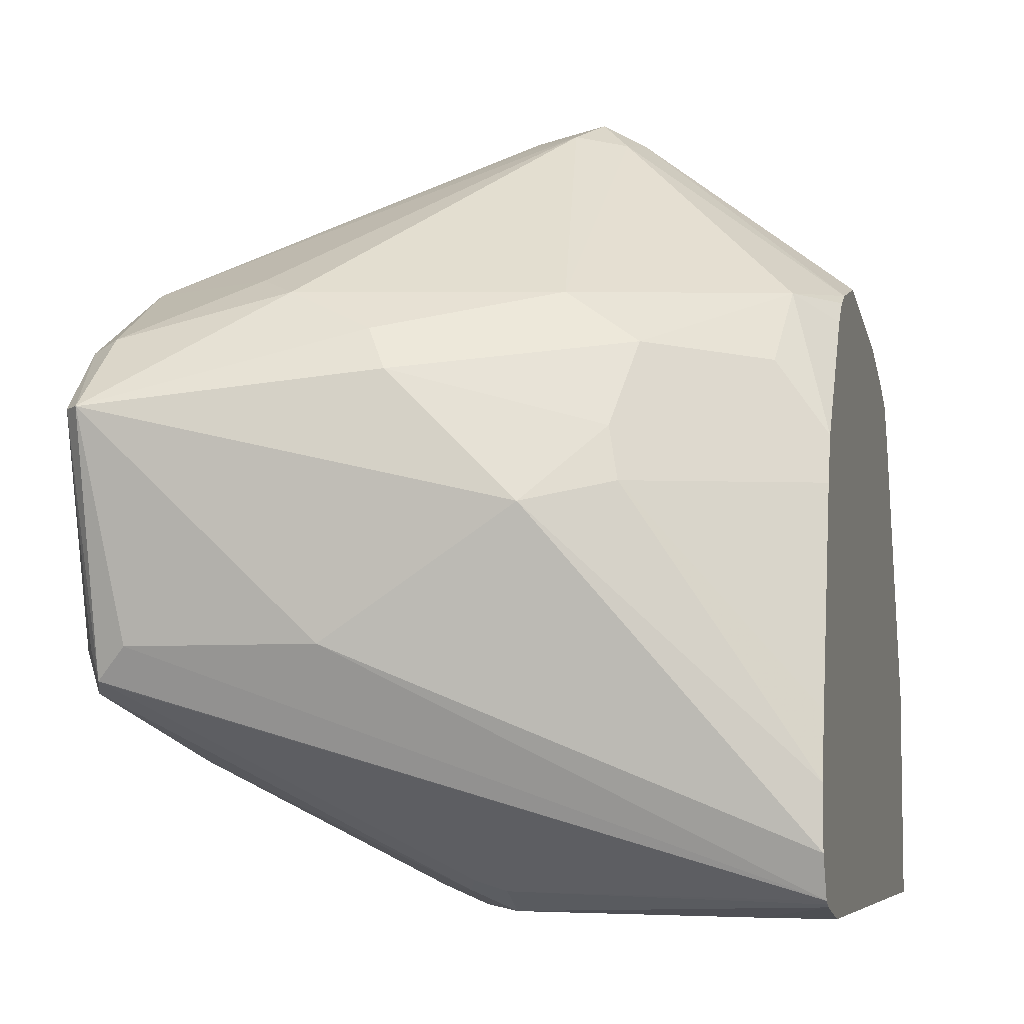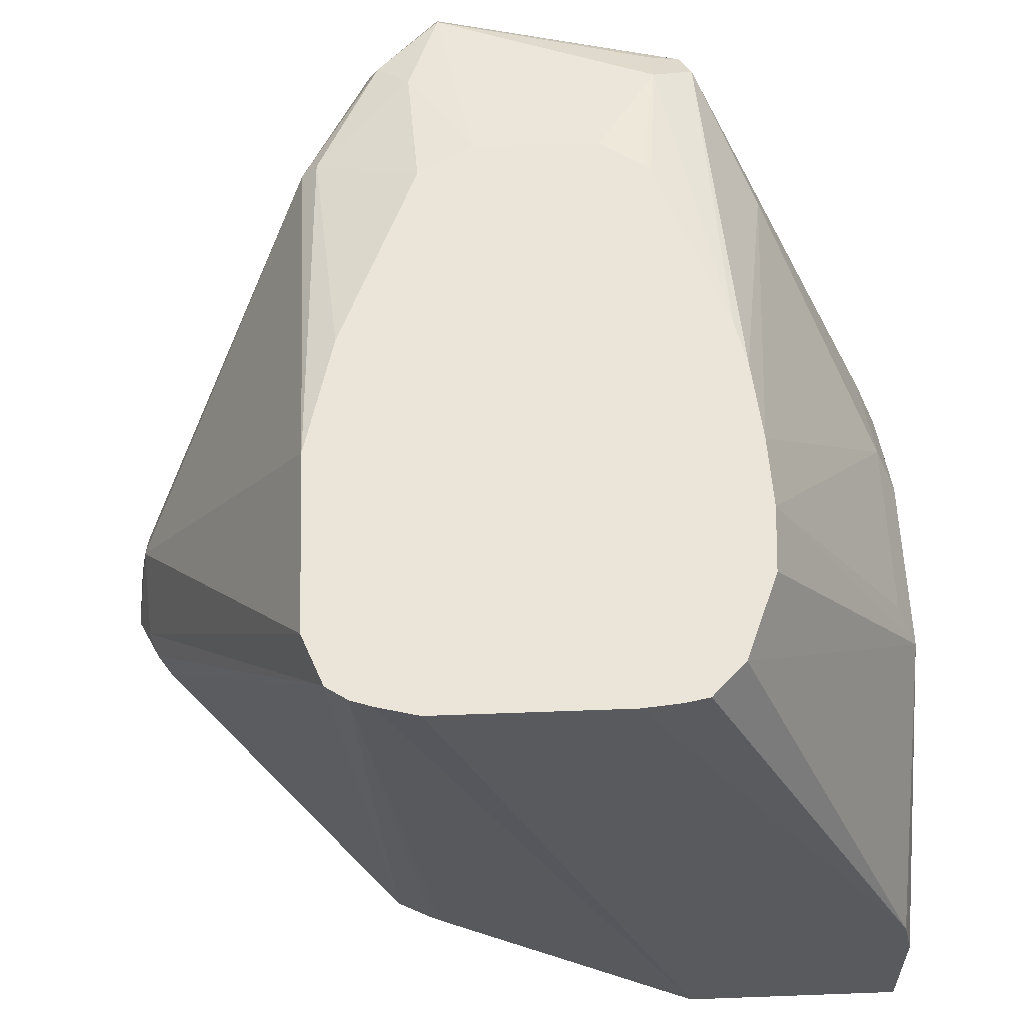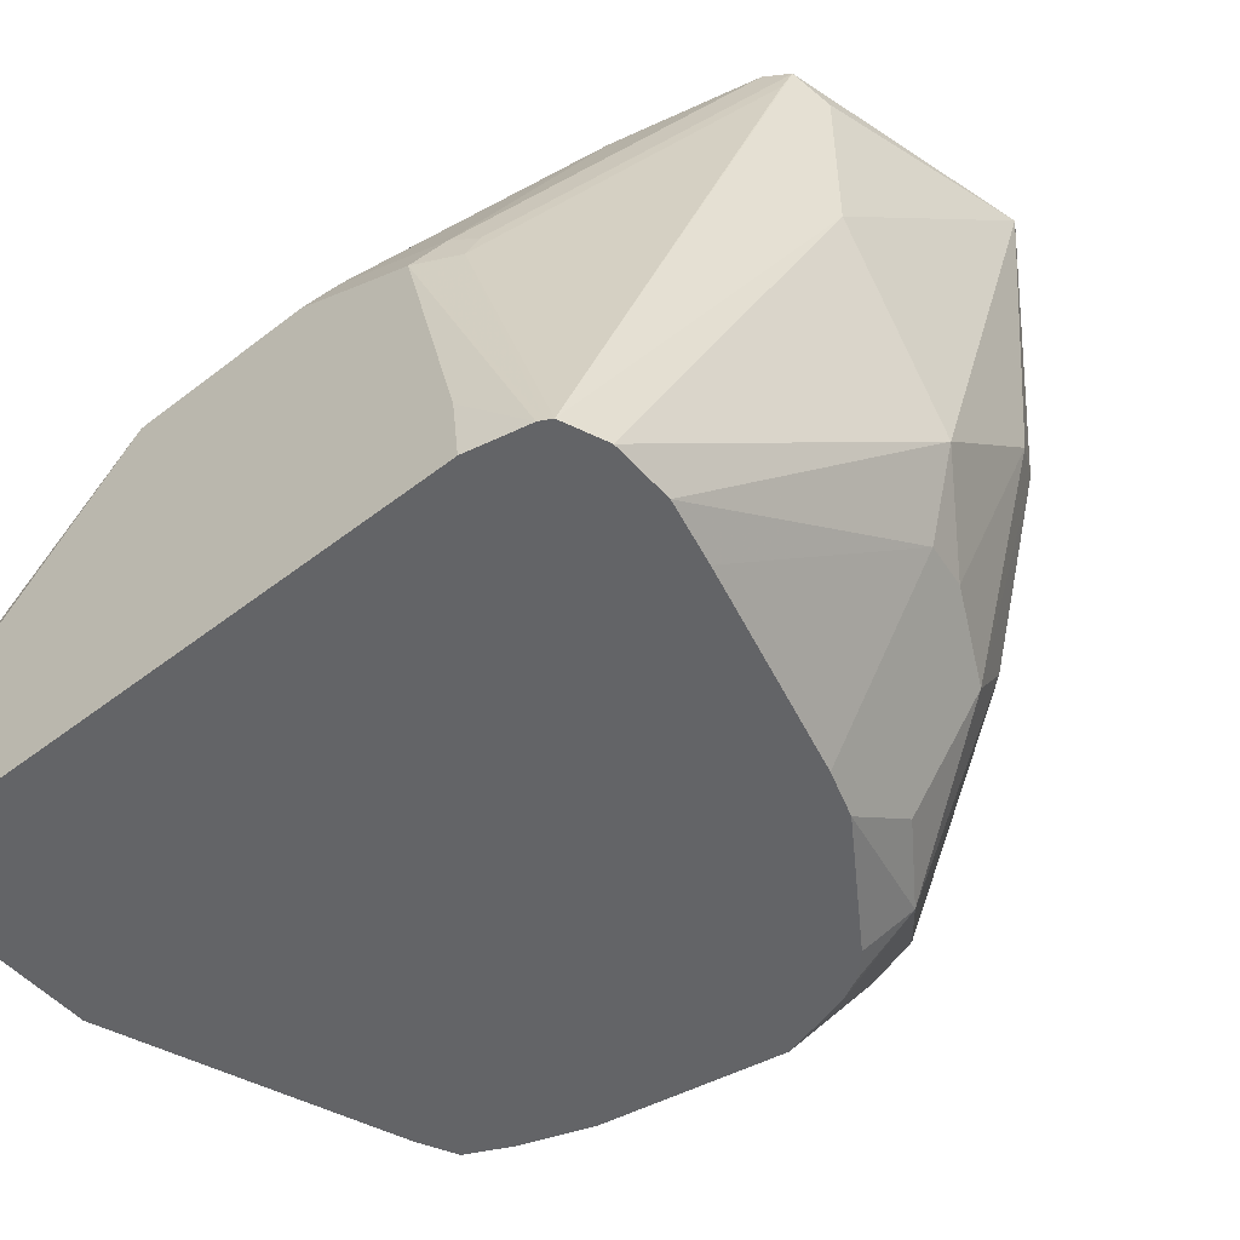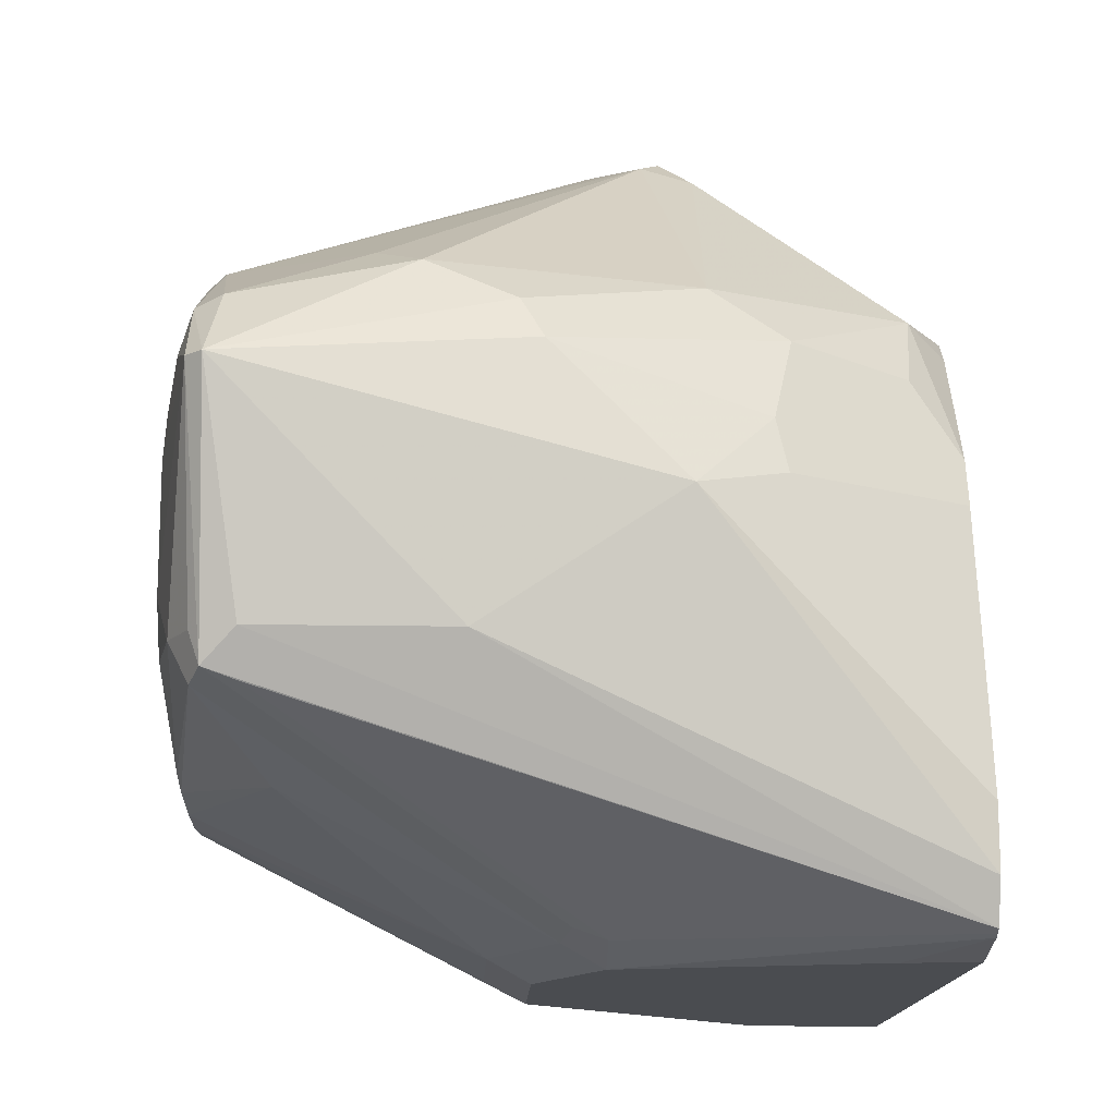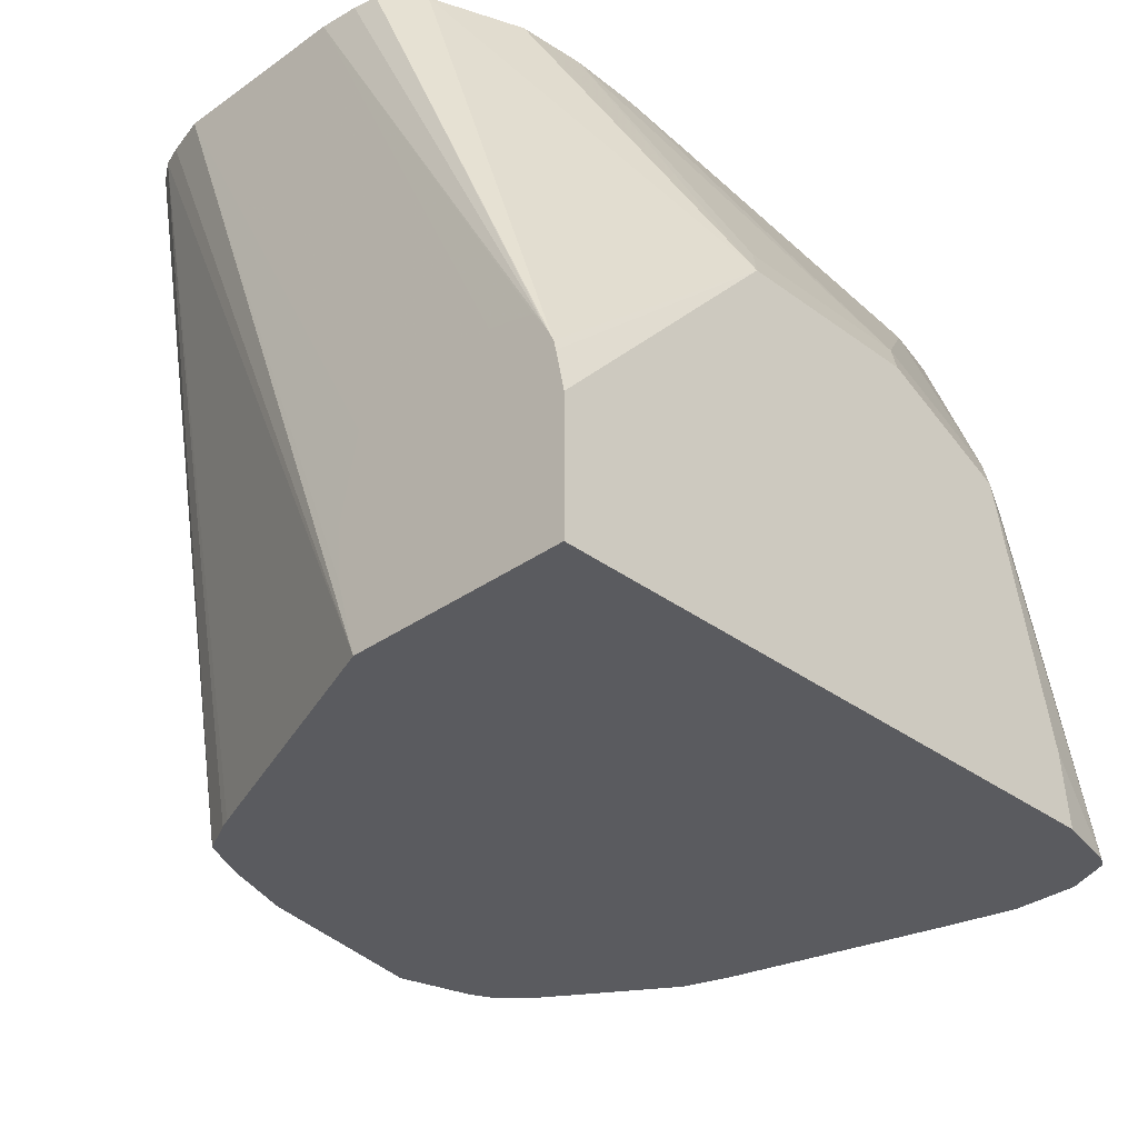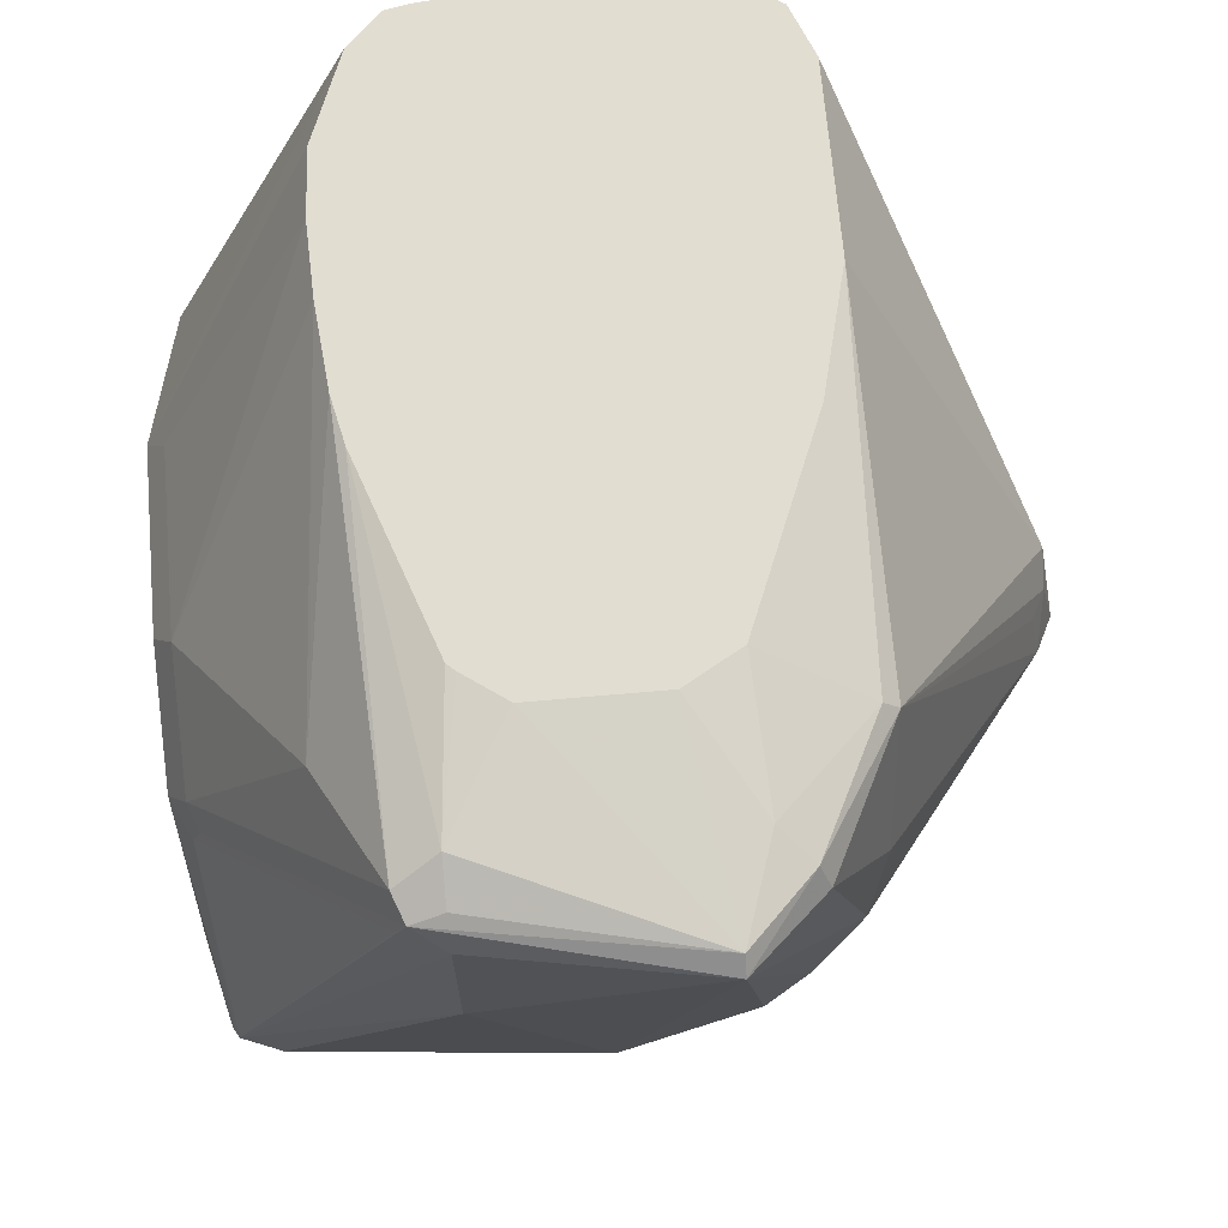
<metadata>
{"format":"obj","ext":"obj","renderer":"f3d","projection":"perspective","resolution":1024,"background":"white","views":[{"elev":-6.1,"azim":-75.6,"up":"+Z"},{"elev":58.7,"azim":87.8,"up":"+Y"},{"elev":-51.2,"azim":-139.9,"up":"+Y"},{"elev":-14.7,"azim":-92.2,"up":"+Z"},{"elev":-33.2,"azim":134.4,"up":"+Y"},{"elev":68.5,"azim":-95.0,"up":"+Y"}]}
</metadata>
<code>
v -0.3891 0.2682 -0.2107
v -0.3891 0.2813 -0.208
v -0.3891 0.2273 -0.2107
v -0.4597 0.3448 -0.2107
v -0.3891 0.2846 -0.2073
v -0.3891 0.2273 -0.1418
v -0.5772 0.2273 -0.2107
v -0.4661 0.3575 -0.2043
v -0.45 0.447 -0.1565
v -0.4294 0.447 -0.155
v -0.4022 0.447 -0.1444
v -0.5172 0.3448 -0.2107
v -0.3919 0.447 -0.1341
v -0.3891 0.2897 -0.2047
v -0.3891 0.2503 -0.1354
v -0.3893 0.447 -0.05748
v -0.3925 0.447 -0.04481
v -0.3947 0.447 -0.03832
v -0.4208 0.2273 -0.0578
v -0.5958 0.2273 -0.2065
v -0.5746 0.249 -0.2107
v -0.5235 0.3575 -0.2043
v -0.4724 0.447 -0.1557
v -0.5555 0.3256 -0.2107
v -0.5619 0.3384 -0.2043
v -0.3904 0.447 -0.1268
v -0.3893 0.447 -0.1149
v -0.3891 0.2962 -0.2004
v -0.3891 0.2678 -0.1341
v -0.3891 0.2933 -0.1397
v -0.3891 0.2993 -0.1465
v -0.3891 0.2999 -0.1472
v -0.399 0.447 -0.03184
v -0.4276 0.2273 -0.04354
v -0.422 0.2273 -0.05458
v -0.5976 0.2273 -0.2057
v -0.581 0.415 -0.166
v -0.498 0.447 -0.1532
v -0.5682 0.3256 -0.2043
v -0.5698 0.3352 -0.2011
v -0.6273 0.431 -0.1436
v -0.6193 0.4341 -0.1468
v -0.3891 0.2999 -0.1855
v -0.4149 0.447 -0.02555
v -0.4884 0.3161 0.03351
v -0.4853 0.3065 0.03192
v -0.4836 0.2969 0.02873
v -0.4916 0.2937 0.03192
v -0.4406 0.2273 -0.03703
v -0.5994 0.2273 -0.2046
v -0.5123 0.447 -0.1501
v -0.6257 0.4214 -0.1468
v -0.6321 0.4214 -0.1341
v -0.6465 0.431 -0.06706
v -0.6416 0.4358 -0.06706
v -0.6257 0.4341 -0.1341
v -0.6129 0.4405 -0.1341
v -0.4151 0.447 -0.0255
v -0.498 0.3065 0.03831
v -0.5076 0.3352 0.03351
v -0.4623 0.2273 -0.02921
v -0.5108 0.2937 0.03192
v -0.5172 0.2273 -0.01917
v -0.6046 0.2273 -0.1915
v -0.6321 0.3639 -0.1341
v -0.5696 0.447 -0.1301
v -0.6193 0.3767 -0.03194
v -0.6257 0.4278 -0.04471
v -0.6225 0.4358 -0.0479
v -0.6321 0.3065 -0.09575
v -0.6321 0.3448 -0.05748
v -0.6257 0.3512 -0.04471
v -0.6129 0.4405 -0.05748
v -0.5808 0.447 -0.07664
v -0.5808 0.447 -0.1149
v -0.5807 0.447 -0.1152
v -0.5719 0.447 -0.1276
v -0.4725 0.447 -0.0255
v -0.5172 0.3065 0.03831
v -0.5842 0.431 -0.02394
v -0.5172 0.328 0.03351
v -0.5267 0.2969 0.02873
v -0.5389 0.2273 -0.02523
v -0.6046 0.2273 -0.1724
v -0.5299 0.3129 0.03192
v -0.6065 0.3895 -0.02555
v -0.6001 0.3001 -0.03194
v -0.5842 0.4358 -0.02874
v -0.6193 0.2809 -0.08936
v -0.6161 0.2841 -0.07345
v -0.6033 0.2777 -0.0479
v -0.5711 0.447 -0.05977
v -0.5107 0.447 -0.03508
v -0.5267 0.3304 0.02873
v -0.565 0.2394 -0.02874
v -0.5459 0.2273 -0.02874
v -0.5999 0.2273 -0.1527
v -0.5829 0.2273 -0.08746
v -0.581 0.2426 -0.0511
v -0.5781 0.2273 -0.07313
v -0.5529 0.2273 -0.03576
f 54 69 55
f 48 62 63
f 48 63 61
f 50 64 65
f 50 65 53
f 51 57 66
f 53 65 54
f 54 67 68
f 54 68 69
f 54 65 70
f 57 77 66
f 54 71 72
f 54 72 67
f 55 69 73
f 55 73 74
f 55 74 75
f 55 75 57
f 55 57 56
f 57 75 76
f 57 76 77
f 48 79 62
f 54 70 71
f 48 59 79
f 34 48 49
f 47 59 48
f 33 47 34
f 34 47 48
f 58 78 60
f 37 42 38
f 38 42 51
f 39 50 52
f 39 52 40
f 40 52 41
f 41 52 50
f 41 50 53
f 41 53 54
f 41 54 55
f 41 55 56
f 41 56 57
f 41 57 42
f 42 57 51
f 44 58 45
f 45 59 46
f 45 58 60
f 45 60 59
f 46 59 47
f 48 61 49
f 59 60 79
f 71 91 72
f 60 81 79
f 79 85 82
f 80 86 85
f 80 85 94
f 80 94 81
f 81 94 85
f 82 85 87
f 82 87 95
f 82 95 83
f 83 95 96
f 84 97 89
f 87 91 95
f 88 93 92
f 89 91 90
f 89 97 98
f 89 98 91
f 91 98 99
f 91 99 95
f 95 100 101
f 95 101 96
f 95 99 100
f 98 100 99
f 79 81 85
f 60 80 81
f 78 88 80
f 73 92 74
f 60 78 80
f 62 79 82
f 62 82 83
f 62 83 63
f 64 84 70
f 64 70 65
f 67 85 86
f 67 86 68
f 67 72 87
f 67 87 85
f 68 86 80
f 68 80 69
f 69 80 88
f 69 88 73
f 70 84 89
f 70 89 90
f 70 90 71
f 71 90 91
f 33 46 47
f 72 91 87
f 73 88 92
f 78 93 88
f 33 45 46
f 36 50 39
f 27 43 28
f 3 96 101
f 3 101 100
f 3 100 98
f 3 98 97
f 3 97 84
f 3 84 64
f 3 64 50
f 3 50 36
f 3 36 20
f 3 20 7
f 4 8 9
f 4 9 10
f 4 10 11
f 4 11 5
f 4 12 22
f 4 22 8
f 5 11 13
f 5 13 14
f 6 15 16
f 6 16 17
f 6 17 18
f 3 83 96
f 3 63 83
f 3 61 63
f 33 44 45
f 1 2 5
f 1 5 14
f 1 14 28
f 1 28 43
f 1 43 32
f 1 32 31
f 1 31 30
f 1 30 29
f 1 29 15
f 1 15 6
f 6 18 19
f 1 6 3
f 1 7 21
f 1 21 24
f 1 24 12
f 1 12 4
f 1 4 2
f 2 4 5
f 3 6 19
f 3 19 35
f 3 35 34
f 3 34 49
f 1 3 7
f 7 20 21
f 3 49 61
f 9 23 38
f 14 27 28
f 15 29 16
f 16 29 30
f 16 30 31
f 16 31 32
f 16 32 43
f 16 43 27
f 18 33 34
f 18 34 35
f 18 35 19
f 20 24 21
f 22 25 37
f 22 37 23
f 23 37 38
f 24 36 39
f 24 39 25
f 25 39 40
f 25 40 41
f 25 41 42
f 25 42 37
f 8 22 9
f 14 26 27
f 13 26 14
f 20 36 24
f 12 24 25
f 9 38 51
f 12 25 22
f 9 51 66
f 9 66 77
f 9 77 76
f 9 76 75
f 9 74 92
f 9 92 93
f 9 93 78
f 9 78 58
f 9 58 44
f 9 75 74
f 9 44 33
f 9 33 18
f 9 18 17
f 9 17 16
f 9 16 27
f 9 27 26
f 9 26 13
f 9 13 11
f 9 11 10
f 9 22 23

</code>
